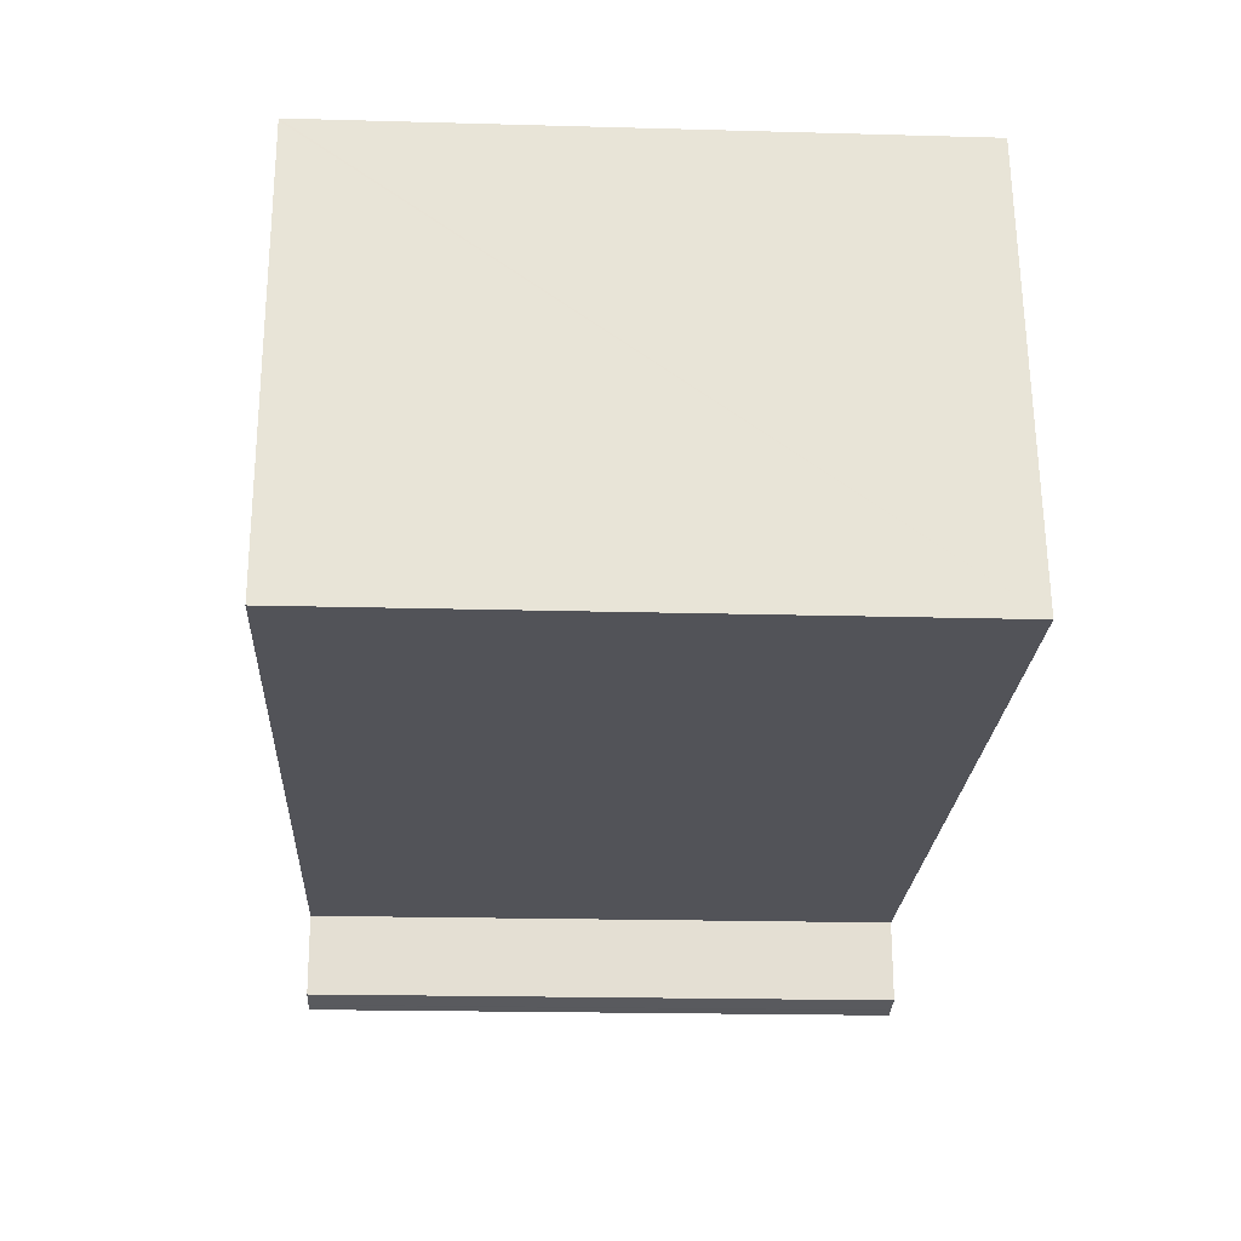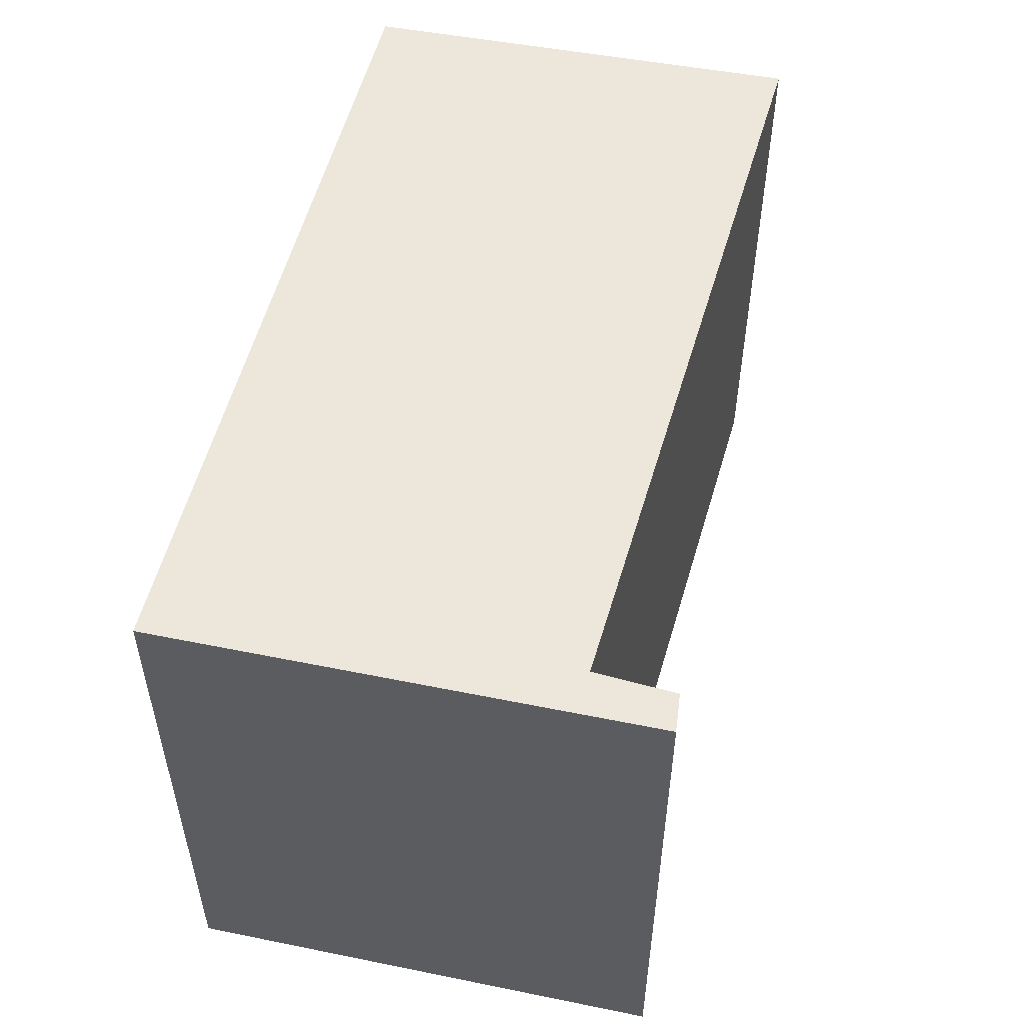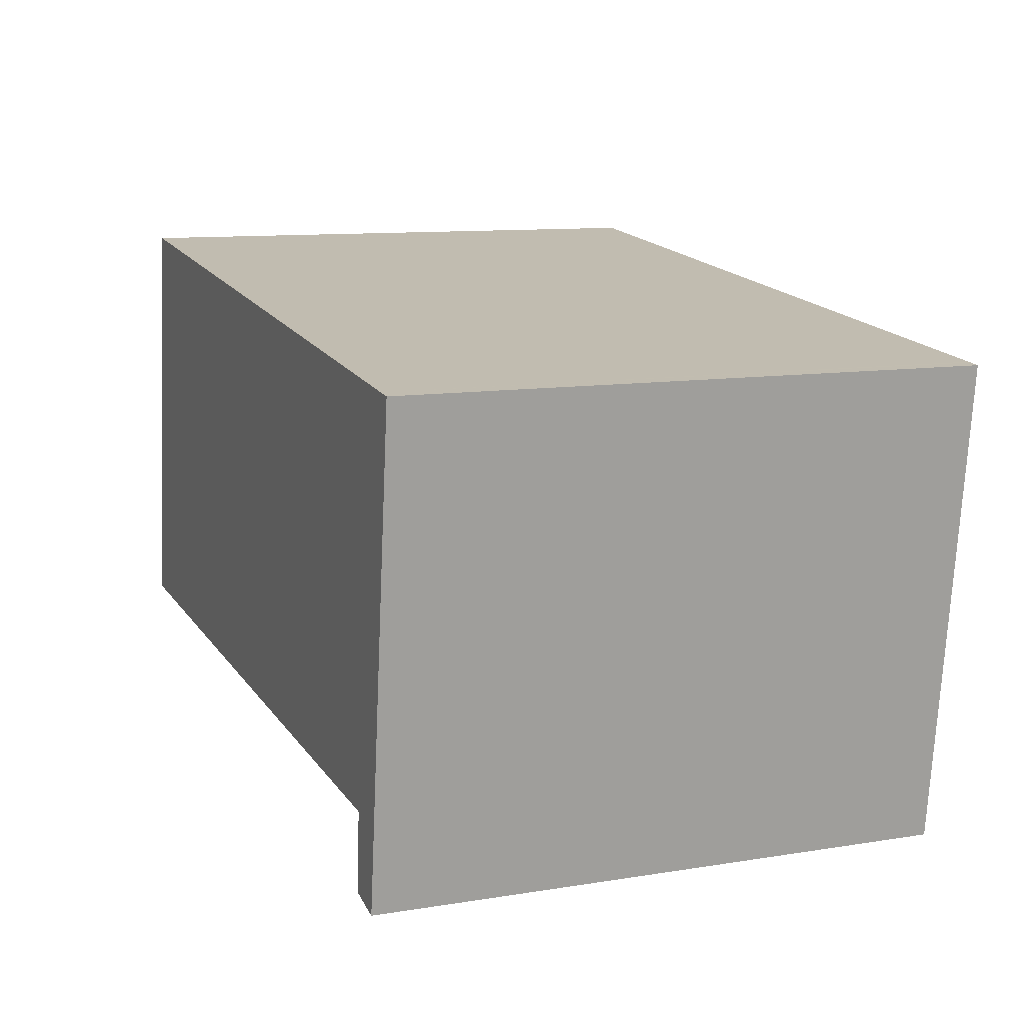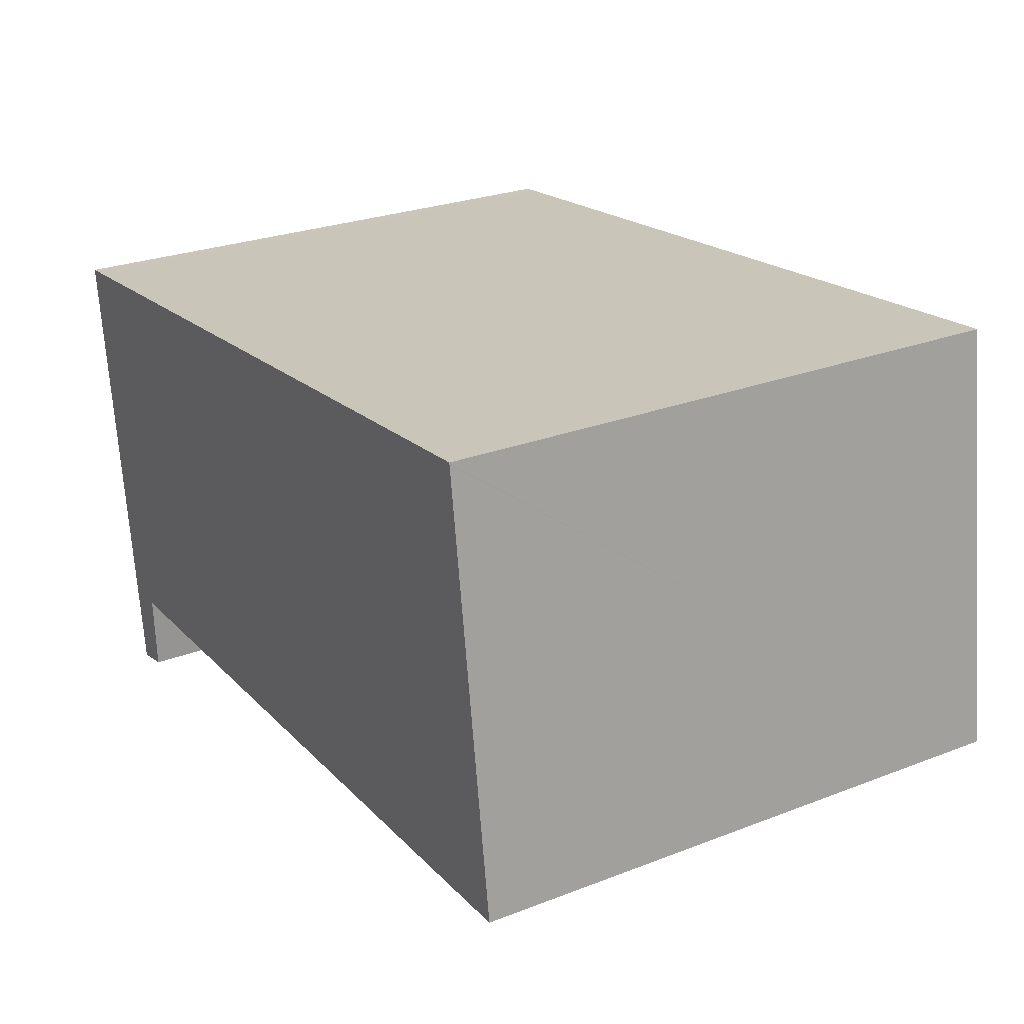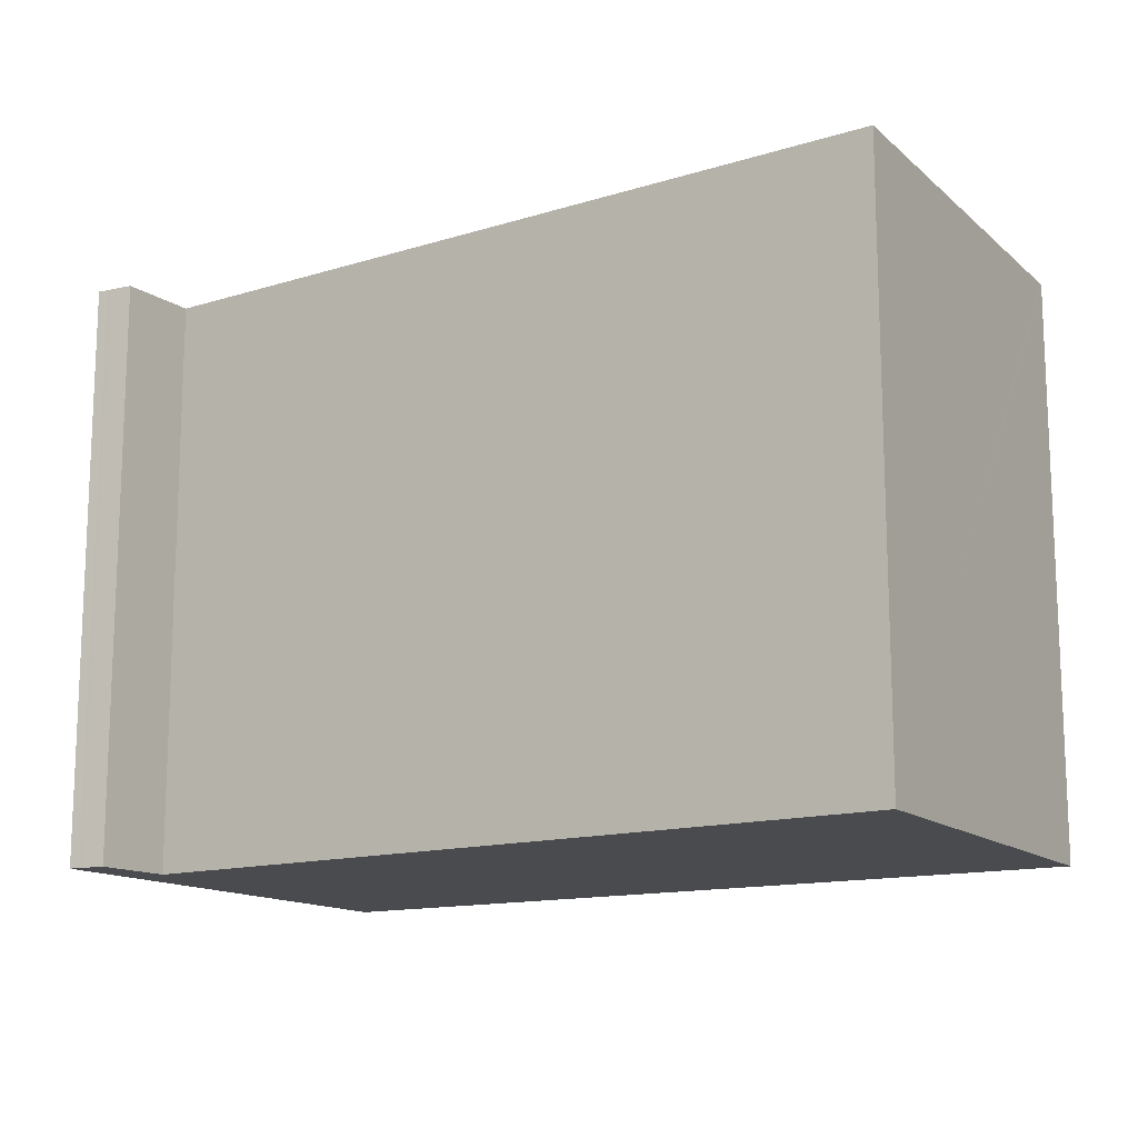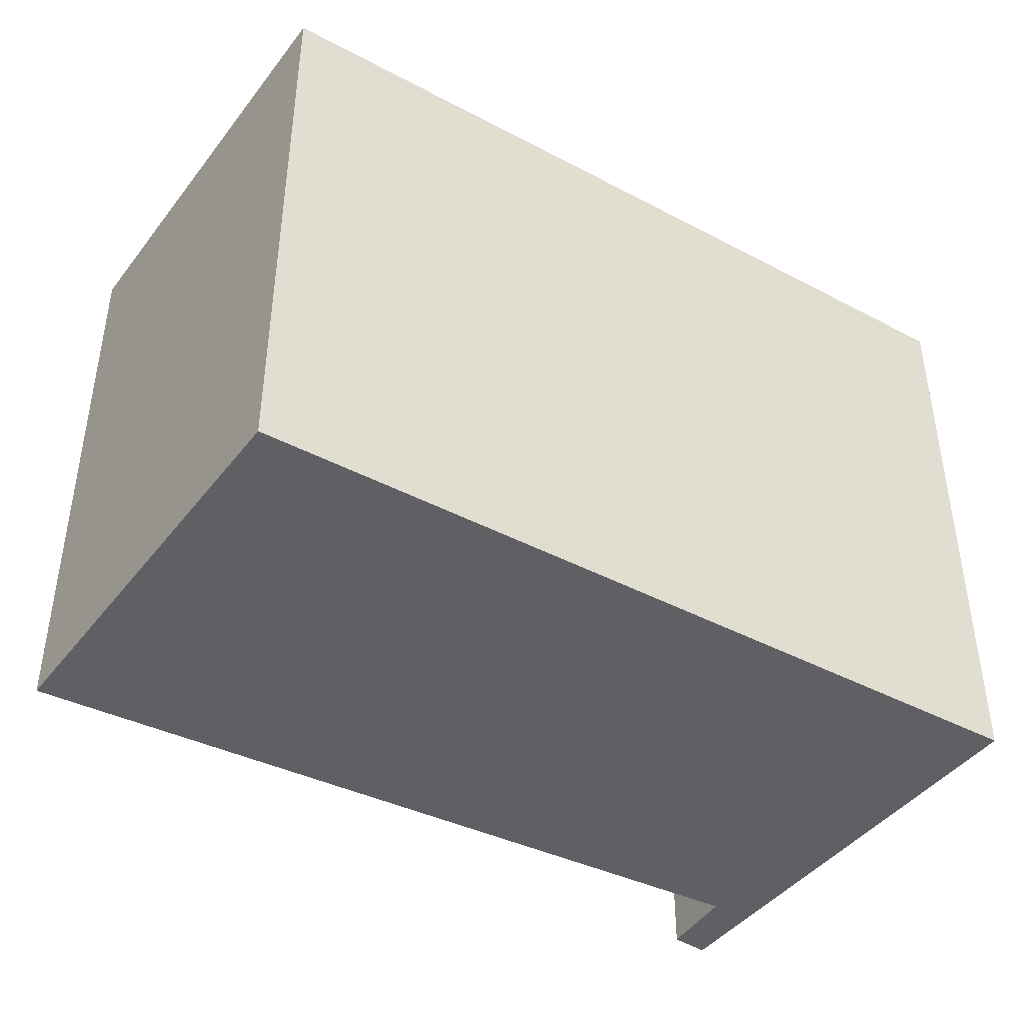
<metadata>
{"format":"obj","ext":"obj","renderer":"f3d","projection":"perspective","resolution":1024,"background":"white","views":[{"elev":-19.5,"azim":-93.0,"up":"+Z"},{"elev":52.9,"azim":109.4,"up":"+Y"},{"elev":10.8,"azim":68.0,"up":"+Z"},{"elev":26.4,"azim":-121.2,"up":"+Z"},{"elev":-13.9,"azim":-142.3,"up":"+Y"},{"elev":-42.3,"azim":-26.4,"up":"+Y"}]}
</metadata>
<code>
v  0.462 4.407 3.255
v  5.98 4.407 -0.336
v  0 4.407 2.699e-16
v  0.464 4.407 3.271
v  0.859 4.407 3.23
v  6.565 4.407 2.638
v  6.132 4.407 -0.979
v  5.948 4.407 -0.94
v  6.154 4.407 -0.983
v  6.233 4.407 -1
v  6.672 4.407 2.534
v  6.593 4.407 2.635
v  6.683 4.407 2.626
v  6.154 6.019e-17 -0.983
v  6.132 5.995e-17 -0.979
v  5.948 5.756e-17 -0.94
v  5.98 2.057e-17 -0.336
v  0 0 0
v  6.233 6.123e-17 -1
v  0.464 -2.003e-16 3.271
v  0.462 -1.993e-16 3.255
v  0.859 -1.978e-16 3.23
v  6.565 -1.615e-16 2.638
v  6.683 -1.608e-16 2.626
v  6.593 -1.613e-16 2.635
v  6.672 -1.552e-16 2.534
g defaultobject
f 1 2 3
f 2 1 4
f 2 4 5
f 2 5 6
f 2 7 8
f 7 2 9
f 9 2 10
f 10 2 11
f 11 2 6
f 11 6 12
f 11 12 13
f 14 7 9
f 7 14 15
f 15 8 7
f 8 15 16
f 17 3 2
f 3 17 18
f 19 9 10
f 9 19 14
f 16 2 8
f 2 16 17
f 18 1 3
f 1 18 4
f 4 18 20
f 20 18 21
f 20 5 4
f 5 20 6
f 6 20 22
f 6 22 23
f 6 23 12
f 12 23 13
f 13 23 24
f 24 23 25
f 24 11 13
f 11 24 10
f 10 24 19
f 19 24 26
f 21 22 20
f 22 21 18
f 22 18 23
f 23 18 25
f 25 18 24
f 24 18 26
f 26 18 17
f 26 17 19
f 19 17 14
f 14 17 16
f 14 16 15

</code>
